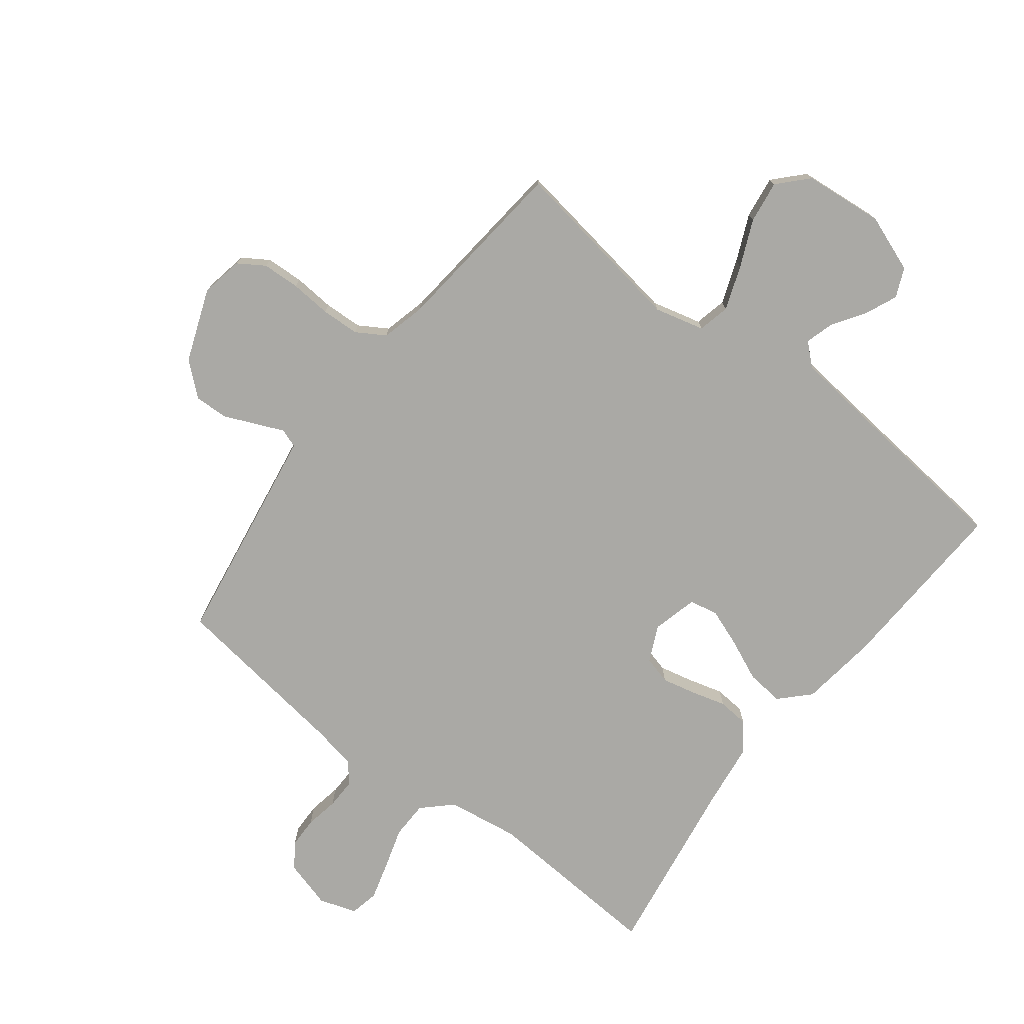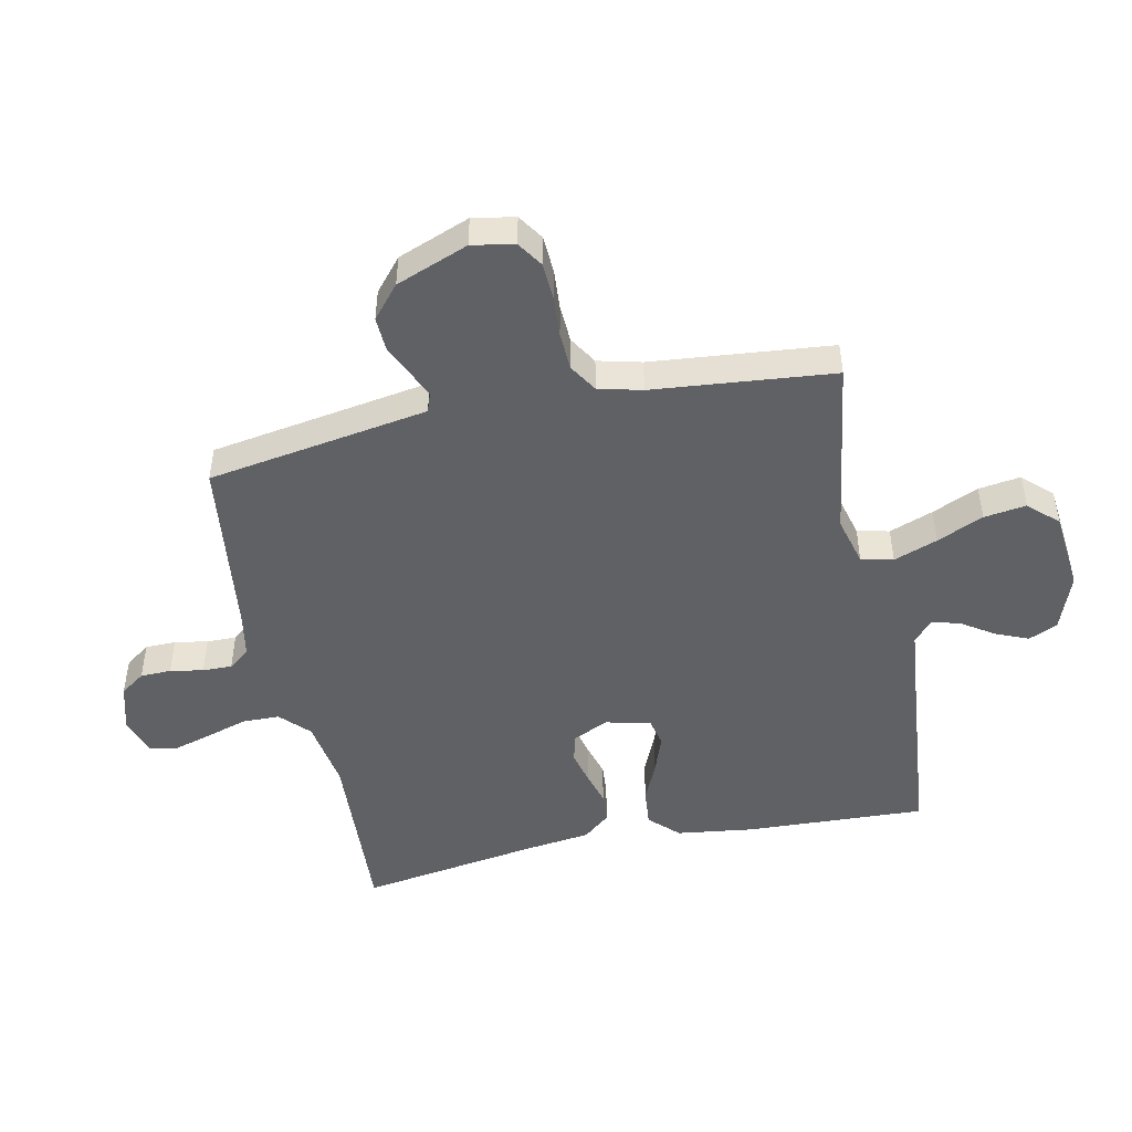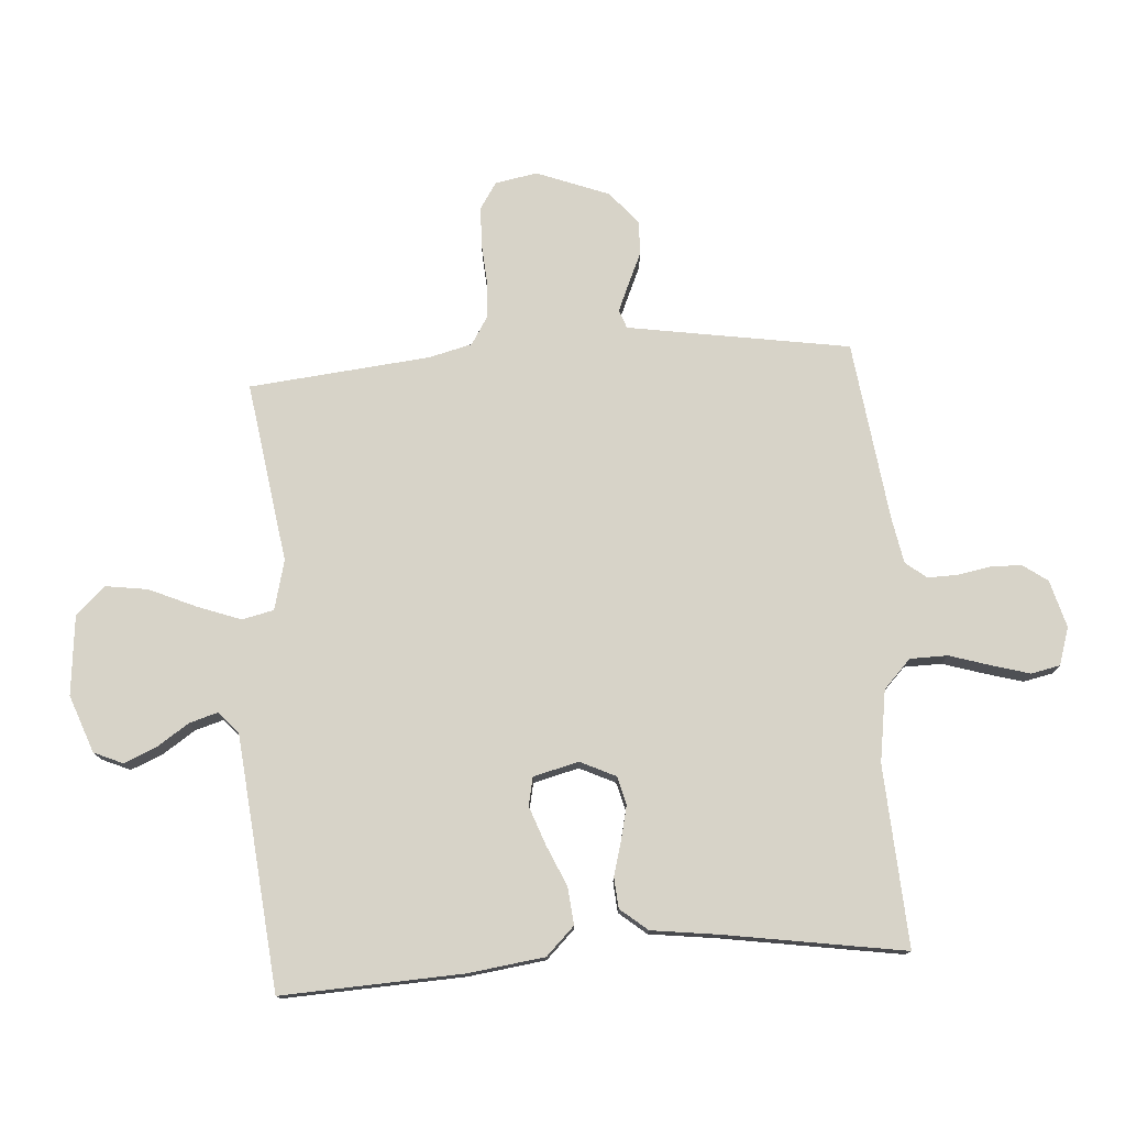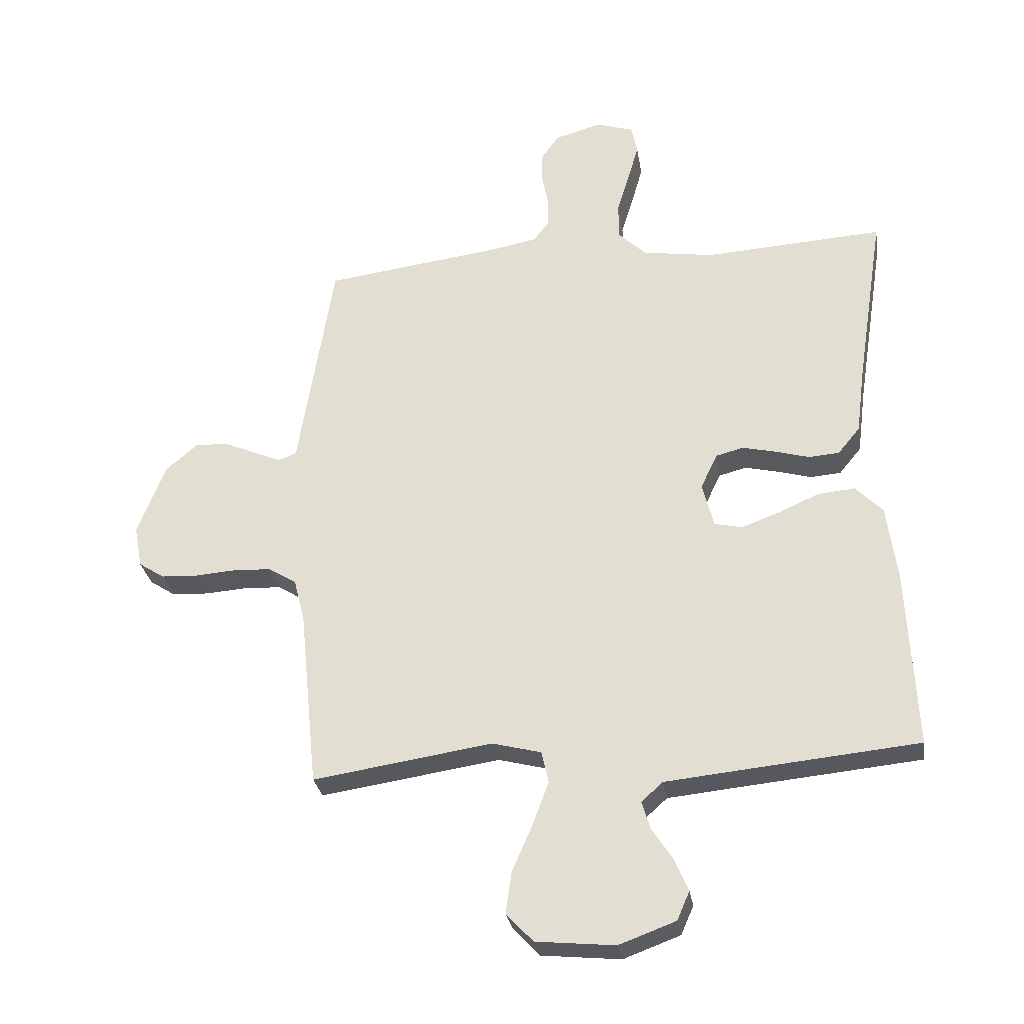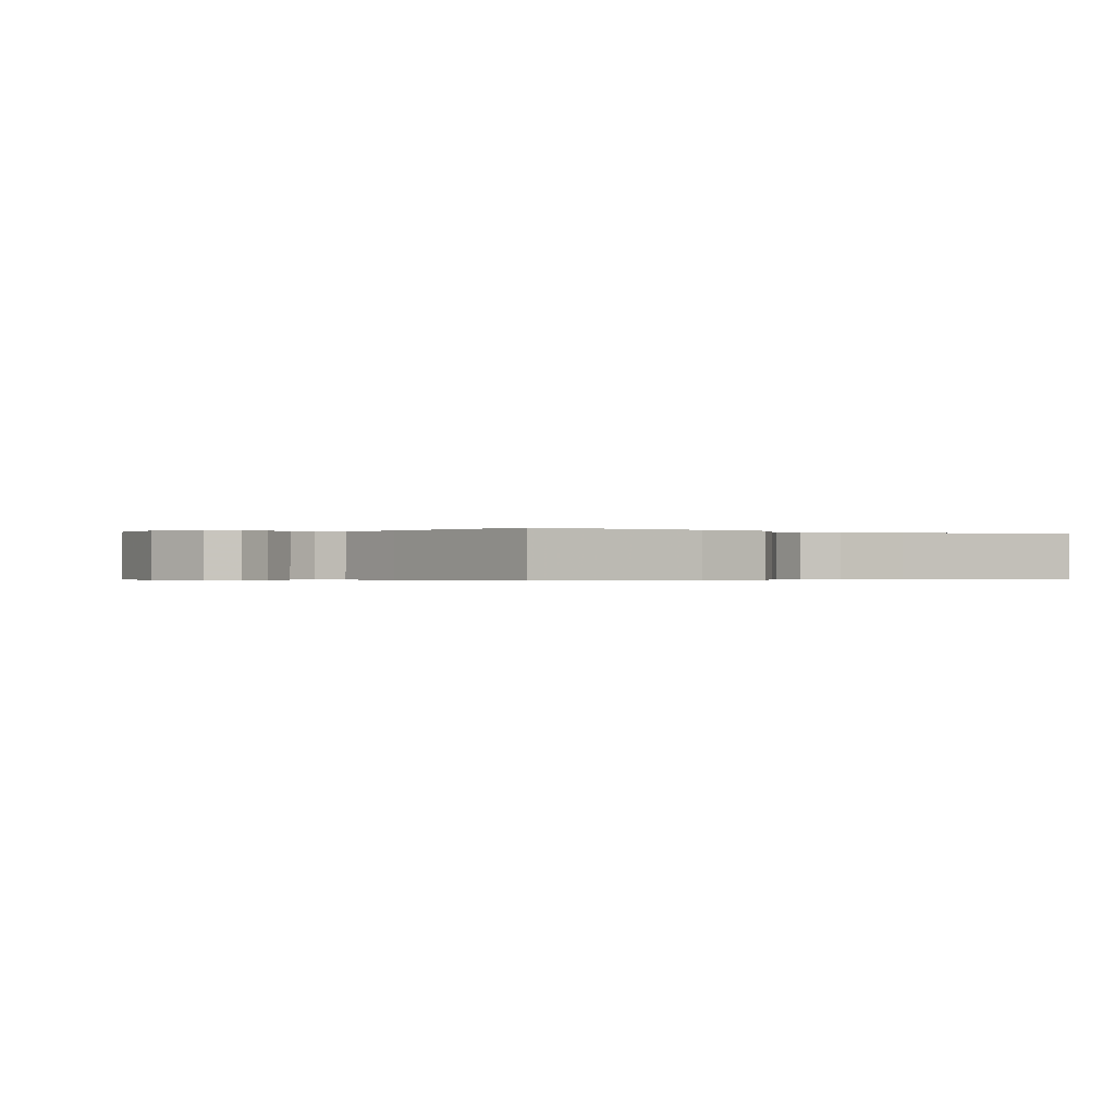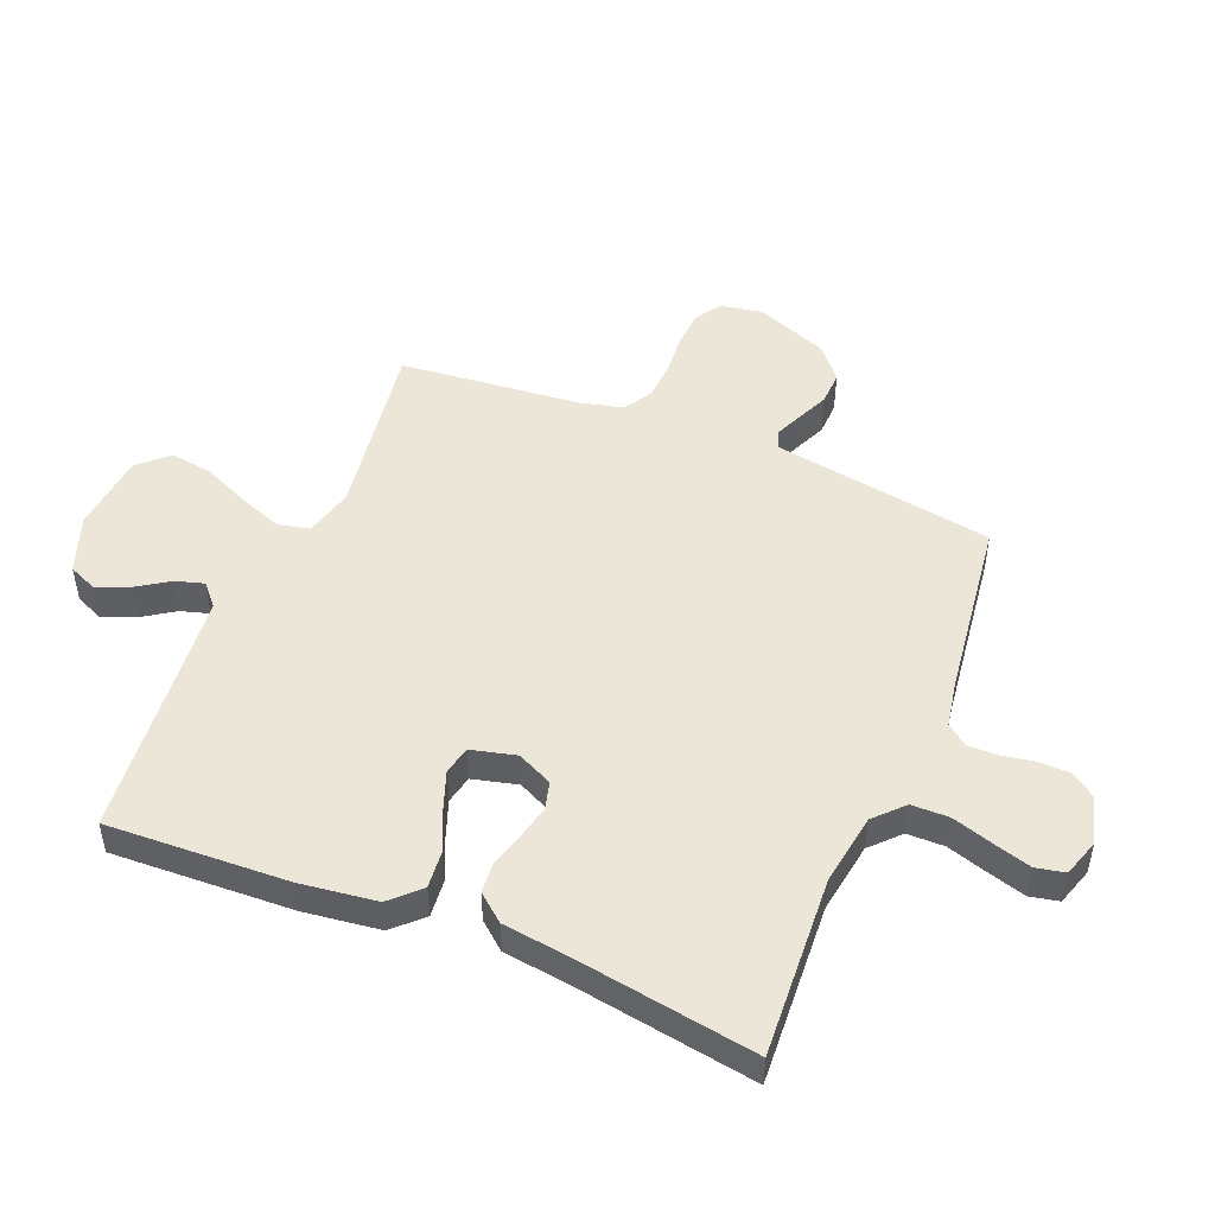
<metadata>
{"format":"obj","ext":"obj","renderer":"f3d","projection":"perspective","resolution":1024,"background":"white","views":[{"elev":-75.4,"azim":142.3,"up":"+Y"},{"elev":-48.0,"azim":102.0,"up":"+Y"},{"elev":76.6,"azim":-94.0,"up":"+Y"},{"elev":-29.0,"azim":-171.1,"up":"+Z"},{"elev":-0.3,"azim":-123.8,"up":"+Y"},{"elev":49.2,"azim":-67.6,"up":"+Y"}]}
</metadata>
<code>
v -0.5 0.07 -0.5
v -0.486 0.07 -0.2
v -0.469 0.07 -0.073
v -0.423 0.07 -0.026
v -0.361 0.07 -0.032
v -0.293 0.07 -0.062
v -0.23 0.07 -0.085
v -0.183 0.07 -0.075
v -0.164 0.07 0
v -0.192 0.07 0.059
v -0.238 0.07 0.071
v -0.294 0.07 0.058
v -0.351 0.07 0.042
v -0.402 0.07 0.046
v -0.439 0.07 0.091
v -0.453 0.07 0.2
v -0.5 0.07 0.5
v -0.2 0.07 0.482
v -0.081 0.07 0.5
v -0.034 0.07 0.545
v -0.033 0.07 0.607
v -0.054 0.07 0.675
v -0.072 0.07 0.738
v -0.062 0.07 0.786
v 0 0.07 0.806
v 0.079 0.07 0.784
v 0.108 0.07 0.743
v 0.109 0.07 0.692
v 0.099 0.07 0.637
v 0.098 0.07 0.588
v 0.125 0.07 0.553
v 0.2 0.07 0.539
v 0.5 0.07 0.5
v 0.548 0.07 0.2
v 0.559 0.07 0.132
v 0.59 0.07 0.121
v 0.634 0.07 0.14
v 0.688 0.07 0.164
v 0.744 0.07 0.166
v 0.798 0.07 0.12
v 0.844 0.07 0
v 0.831 0.07 -0.07
v 0.788 0.07 -0.098
v 0.726 0.07 -0.101
v 0.658 0.07 -0.096
v 0.595 0.07 -0.099
v 0.548 0.07 -0.128
v 0.53 0.07 -0.2
v 0.5 0.07 -0.5
v 0.2 0.07 -0.455
v 0.118 0.07 -0.476
v 0.106 0.07 -0.529
v 0.133 0.07 -0.602
v 0.167 0.07 -0.679
v 0.177 0.07 -0.749
v 0.132 0.07 -0.797
v 0 0.07 -0.81
v -0.095 0.07 -0.775
v -0.116 0.07 -0.727
v -0.093 0.07 -0.673
v -0.058 0.07 -0.62
v -0.044 0.07 -0.573
v -0.08 0.07 -0.541
v -0.2 0.07 -0.529
v -0.5 0 -0.5
v -0.486 0 -0.2
v -0.469 0 -0.073
v -0.423 0 -0.026
v -0.361 0 -0.032
v -0.293 0 -0.062
v -0.23 0 -0.085
v -0.183 0 -0.075
v -0.164 0 0
v -0.192 0 0.059
v -0.238 0 0.071
v -0.294 0 0.058
v -0.351 0 0.042
v -0.402 0 0.046
v -0.439 0 0.091
v -0.453 0 0.2
v -0.5 0 0.5
v -0.2 0 0.482
v -0.081 0 0.5
v -0.034 0 0.545
v -0.033 0 0.607
v -0.054 0 0.675
v -0.072 0 0.738
v -0.062 0 0.786
v 0 0 0.806
v 0.079 0 0.784
v 0.108 0 0.743
v 0.109 0 0.692
v 0.099 0 0.637
v 0.098 0 0.588
v 0.125 0 0.553
v 0.2 0 0.539
v 0.5 0 0.5
v 0.548 0 0.2
v 0.559 0 0.132
v 0.59 0 0.121
v 0.634 0 0.14
v 0.688 0 0.164
v 0.744 0 0.166
v 0.798 0 0.12
v 0.844 0 0
v 0.831 0 -0.07
v 0.788 0 -0.098
v 0.726 0 -0.101
v 0.658 0 -0.096
v 0.595 0 -0.099
v 0.548 0 -0.128
v 0.53 0 -0.2
v 0.5 0 -0.5
v 0.2 0 -0.455
v 0.118 0 -0.476
v 0.106 0 -0.529
v 0.133 0 -0.602
v 0.167 0 -0.679
v 0.177 0 -0.749
v 0.132 0 -0.797
v 0 0 -0.81
v -0.095 0 -0.775
v -0.116 0 -0.727
v -0.093 0 -0.673
v -0.058 0 -0.62
v -0.044 0 -0.573
v -0.08 0 -0.541
v -0.2 0 -0.529
f 58 59 60 61
f 58 61 62
f 57 58 62
f 56 57 62
f 53 54 55 56
f 52 53 56 62
f 51 52 62 63
f 48 49 50
f 47 48 50 51
f 42 43 44 45
f 42 45 46
f 41 42 46
f 40 41 46
f 37 38 39 40
f 36 37 40 46
f 35 36 46 47
f 32 33 34
f 31 32 34 35
f 26 27 28 29
f 26 29 30
f 25 26 30
f 24 25 30
f 21 22 23 24
f 21 24 30 31
f 16 17 18
f 16 18 19
f 15 16 19
f 12 13 14 15
f 11 12 15 19
f 10 11 19 20
f 3 4 5 6
f 3 6 7
f 64 1 2 3
f 64 3 7
f 63 64 7 8
f 51 63 8 9
f 20 21 31 35
f 20 35 47 51
f 9 10 20 51
f 125 124 123 122
f 126 125 122
f 126 122 121
f 126 121 120
f 120 119 118 117
f 126 120 117 116
f 127 126 116 115
f 114 113 112
f 115 114 112 111
f 109 108 107 106
f 110 109 106
f 110 106 105
f 110 105 104
f 104 103 102 101
f 110 104 101 100
f 111 110 100 99
f 98 97 96
f 99 98 96 95
f 93 92 91 90
f 94 93 90
f 94 90 89
f 94 89 88
f 88 87 86 85
f 95 94 88 85
f 82 81 80
f 83 82 80
f 83 80 79
f 79 78 77 76
f 83 79 76 75
f 84 83 75 74
f 70 69 68 67
f 71 70 67
f 67 66 65 128
f 71 67 128
f 72 71 128 127
f 73 72 127 115
f 99 95 85 84
f 115 111 99 84
f 115 84 74 73
f 1 65 66 2
f 2 66 67 3
f 3 67 68 4
f 4 68 69 5
f 5 69 70 6
f 6 70 71 7
f 7 71 72 8
f 8 72 73 9
f 9 73 74 10
f 10 74 75 11
f 11 75 76 12
f 12 76 77 13
f 13 77 78 14
f 14 78 79 15
f 15 79 80 16
f 16 80 81 17
f 17 81 82 18
f 18 82 83 19
f 19 83 84 20
f 20 84 85 21
f 21 85 86 22
f 22 86 87 23
f 23 87 88 24
f 24 88 89 25
f 25 89 90 26
f 26 90 91 27
f 27 91 92 28
f 28 92 93 29
f 29 93 94 30
f 30 94 95 31
f 31 95 96 32
f 32 96 97 33
f 33 97 98 34
f 34 98 99 35
f 35 99 100 36
f 36 100 101 37
f 37 101 102 38
f 38 102 103 39
f 39 103 104 40
f 40 104 105 41
f 41 105 106 42
f 42 106 107 43
f 43 107 108 44
f 44 108 109 45
f 45 109 110 46
f 46 110 111 47
f 47 111 112 48
f 48 112 113 49
f 49 113 114 50
f 50 114 115 51
f 51 115 116 52
f 52 116 117 53
f 53 117 118 54
f 54 118 119 55
f 55 119 120 56
f 56 120 121 57
f 57 121 122 58
f 58 122 123 59
f 59 123 124 60
f 60 124 125 61
f 61 125 126 62
f 62 126 127 63
f 63 127 128 64
f 64 128 65 1

</code>
